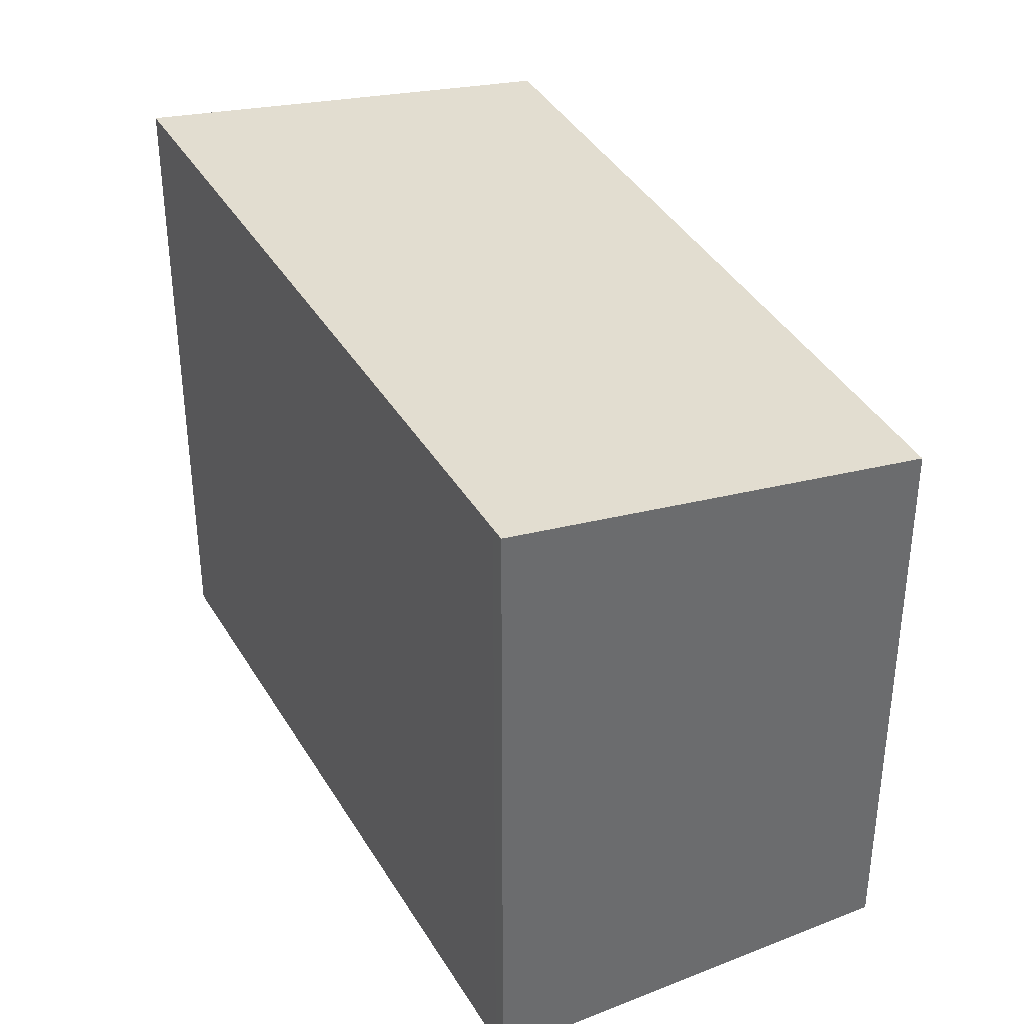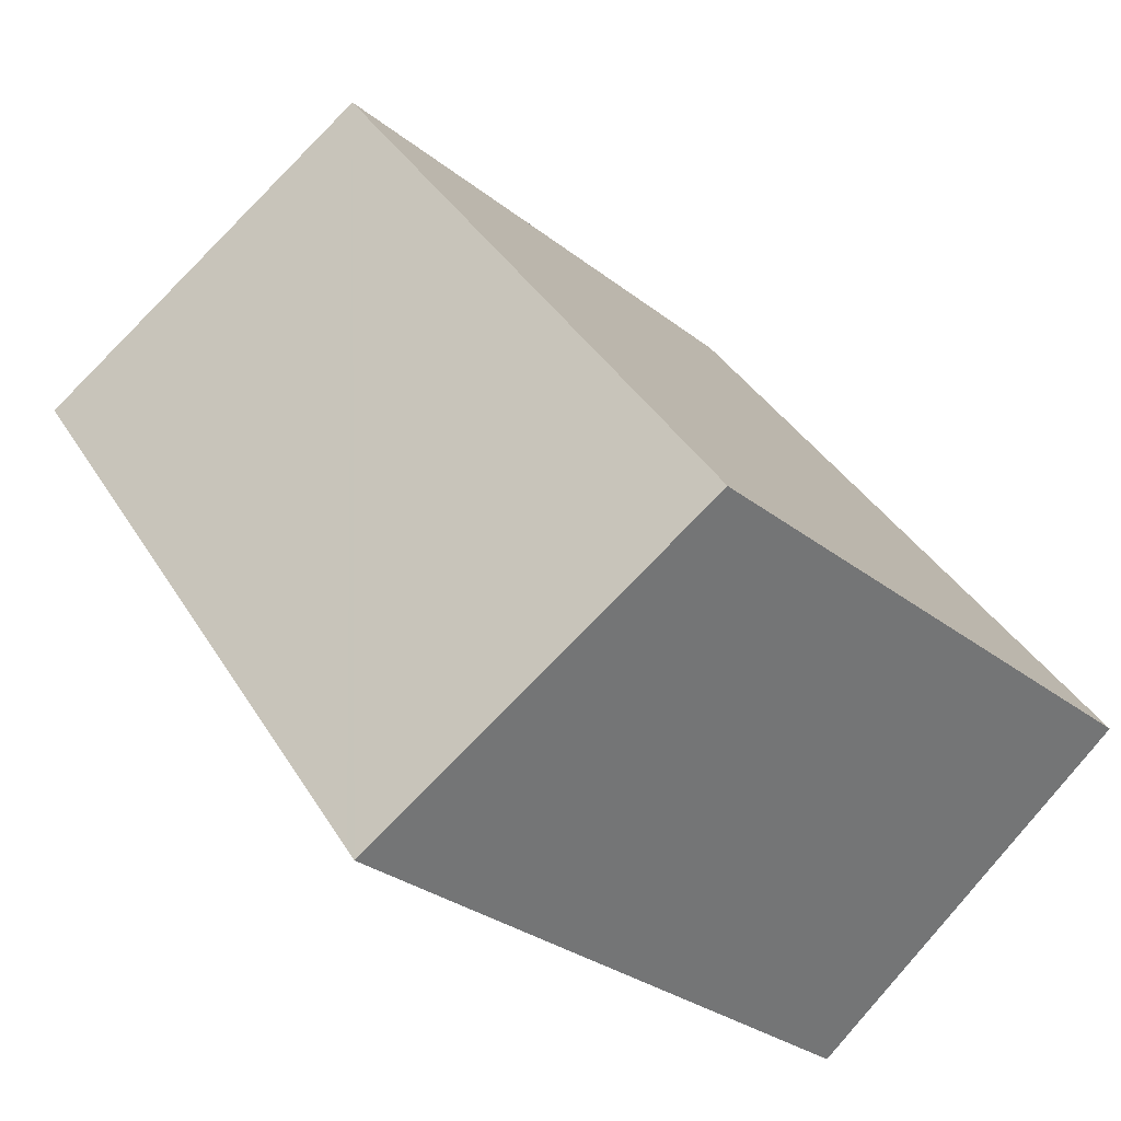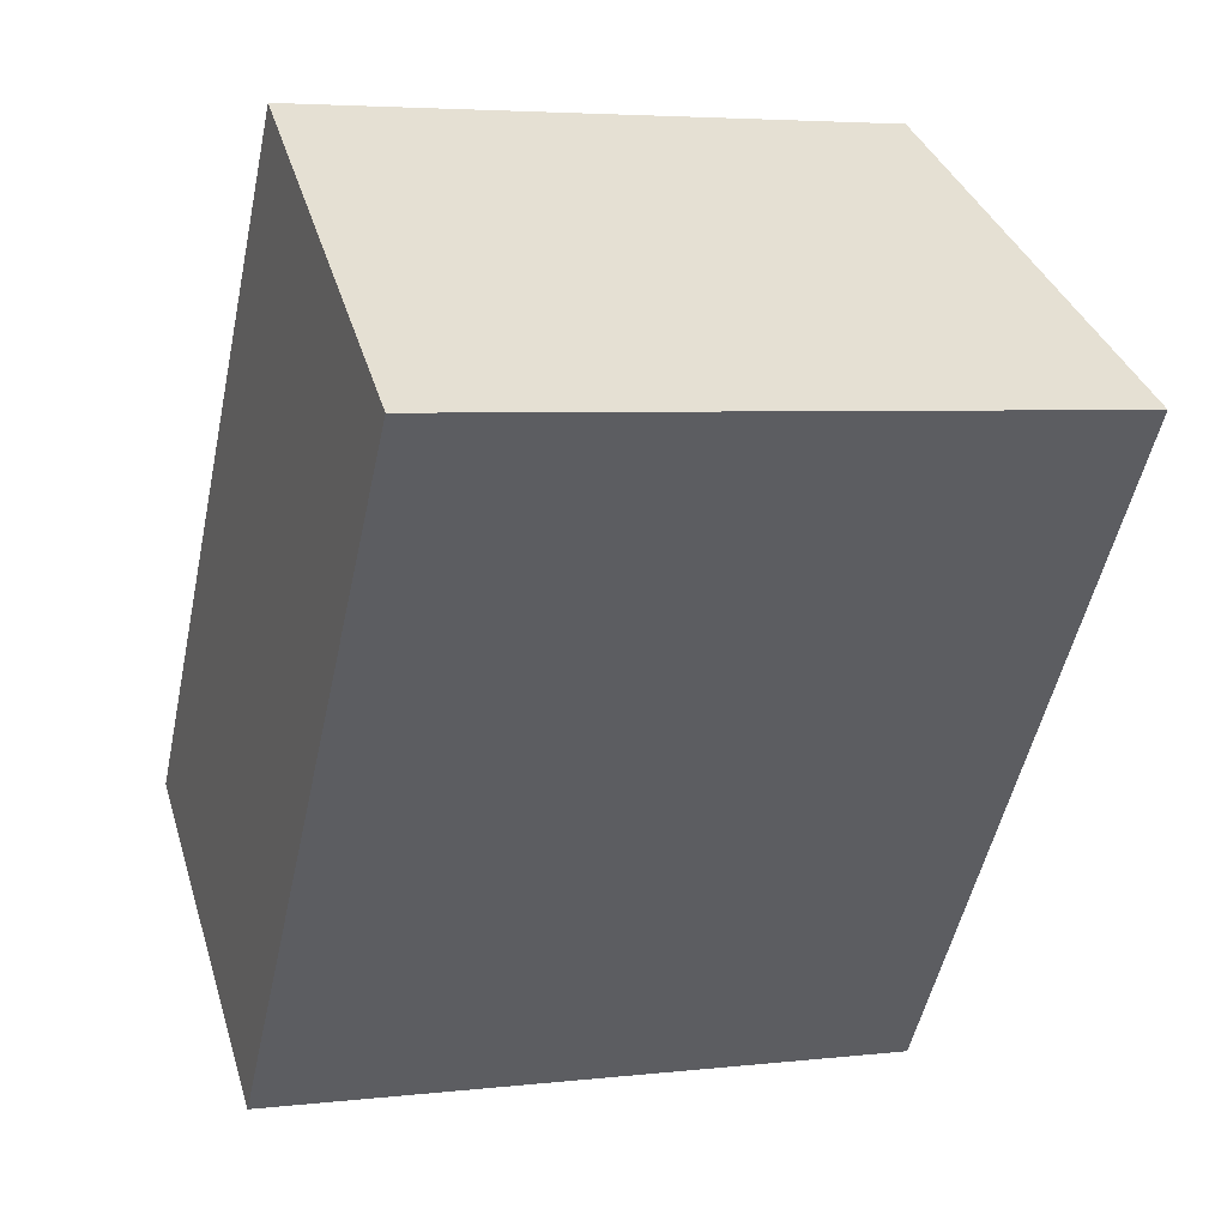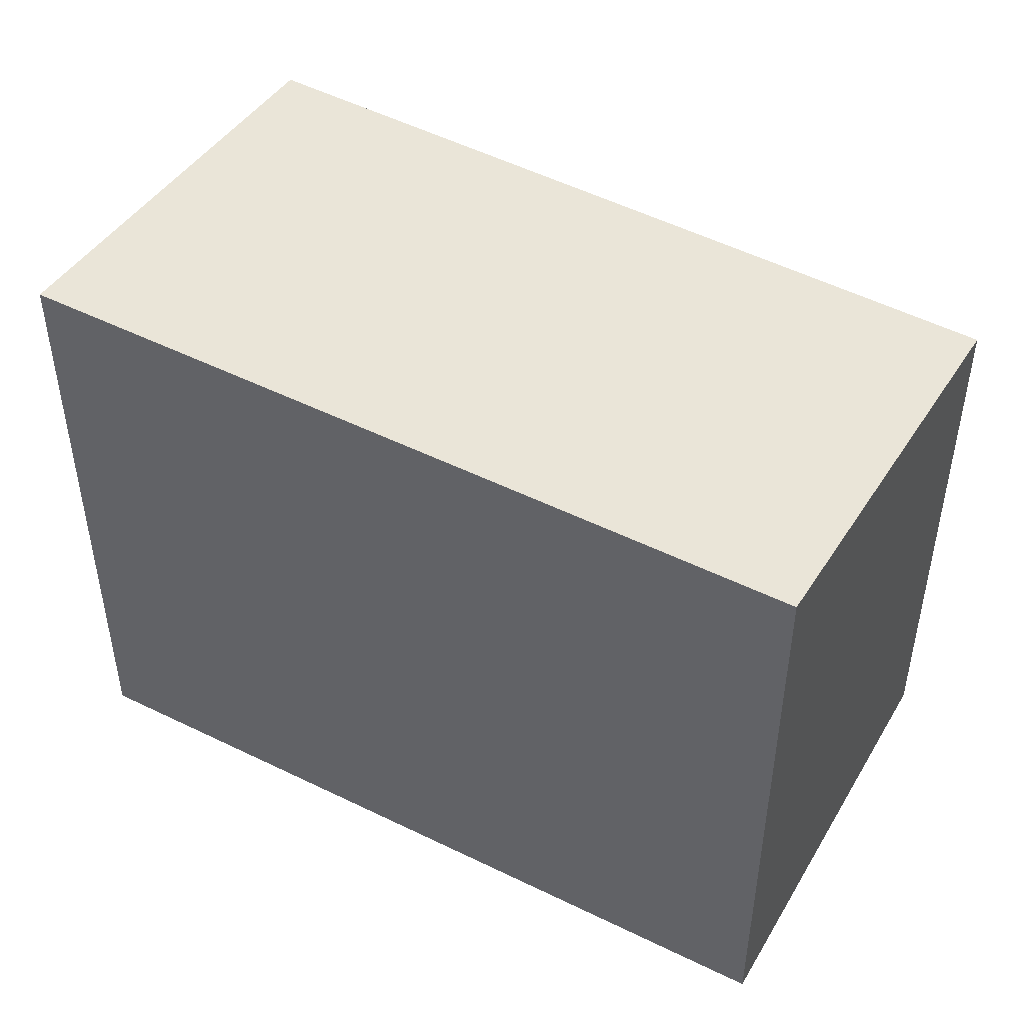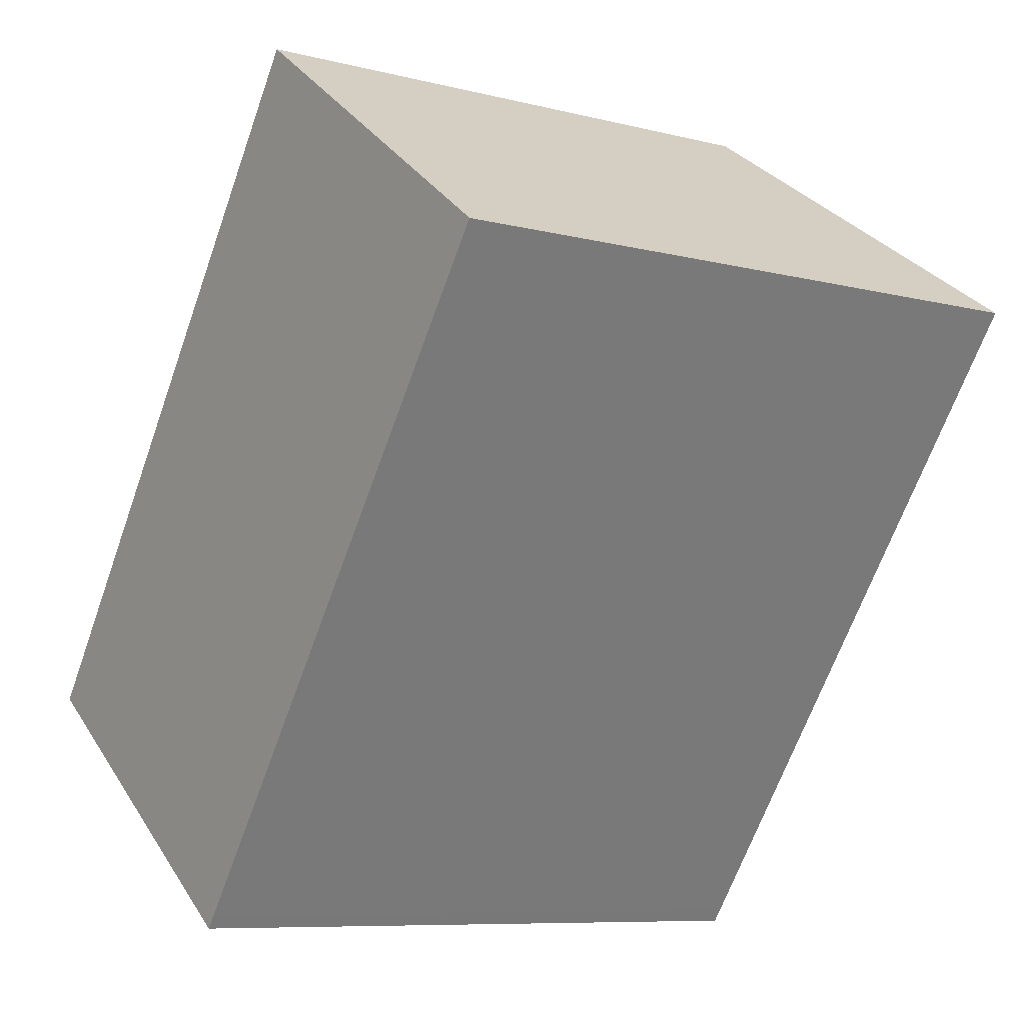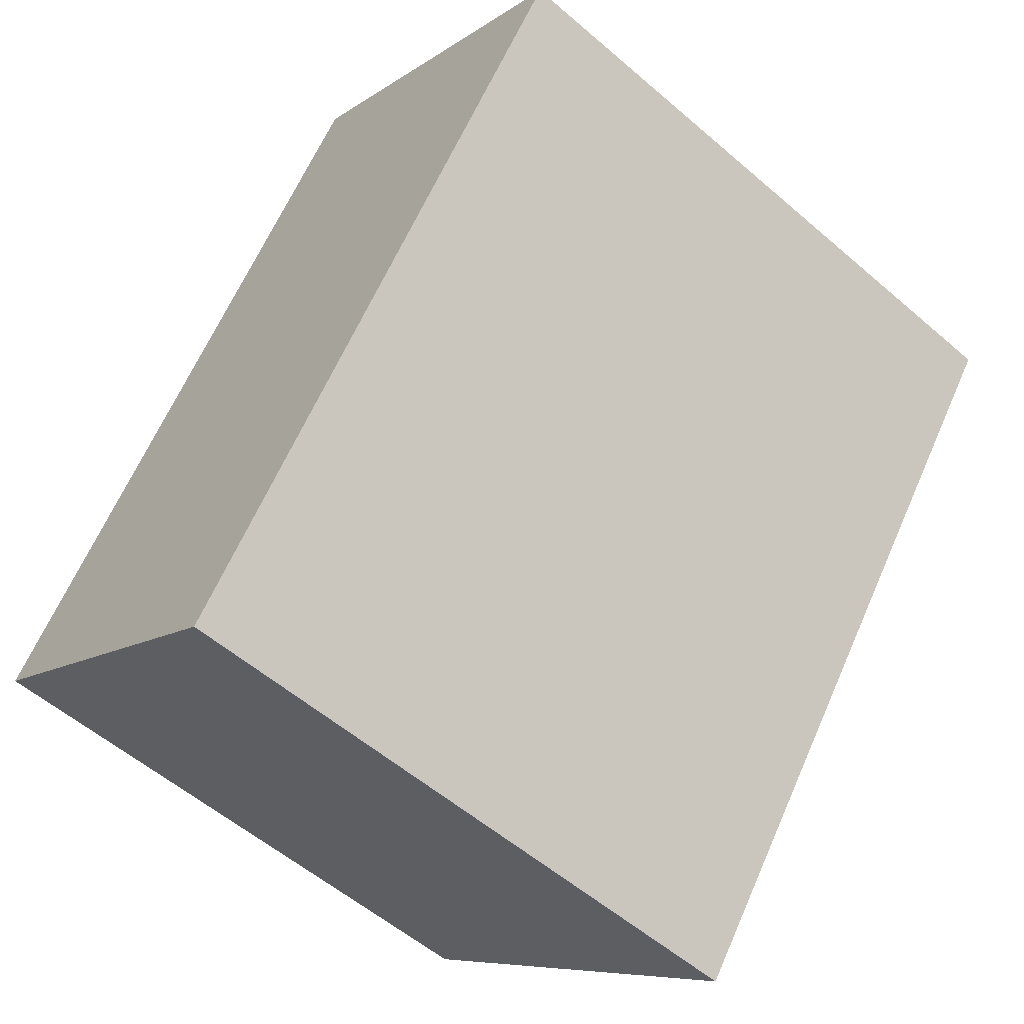
<metadata>
{"format":"obj","ext":"obj","renderer":"f3d","projection":"perspective","resolution":1024,"background":"white","views":[{"elev":38.6,"azim":-171.0,"up":"+Y"},{"elev":-29.3,"azim":-139.2,"up":"+Z"},{"elev":4.6,"azim":69.7,"up":"+Z"},{"elev":50.6,"azim":154.9,"up":"+Y"},{"elev":-8.3,"azim":55.2,"up":"+Z"},{"elev":-56.0,"azim":47.9,"up":"+Z"}]}
</metadata>
<code>
v  3.297 4.249 4.564
v  2.48 4.714 -1.792
v  0 4.26 2.608e-16
v  2.546 4.714 -1.704
v  5.837 4.714 2.729
v  5.837 -1.671e-16 2.729
v  2.546 1.043e-16 -1.704
v  2.48 1.097e-16 -1.792
v  0 0 0
v  3.297 -2.795e-16 4.564
g defaultobject
f 1 2 3
f 2 1 4
f 4 1 5
f 6 4 5
f 4 6 7
f 4 7 2
f 2 7 8
f 8 3 2
f 3 8 9
f 9 1 3
f 1 9 10
f 1 6 5
f 6 1 10
f 7 9 8
f 9 7 6
f 9 6 10

</code>
